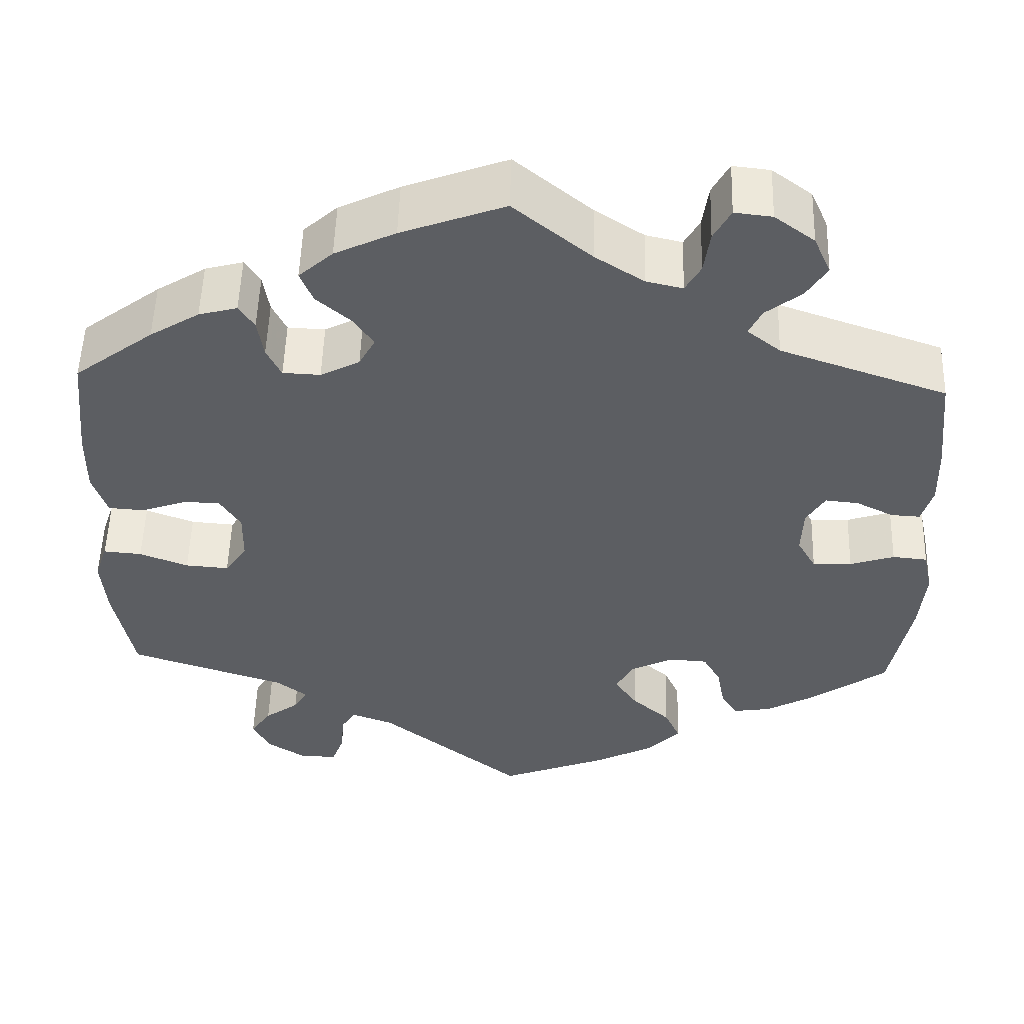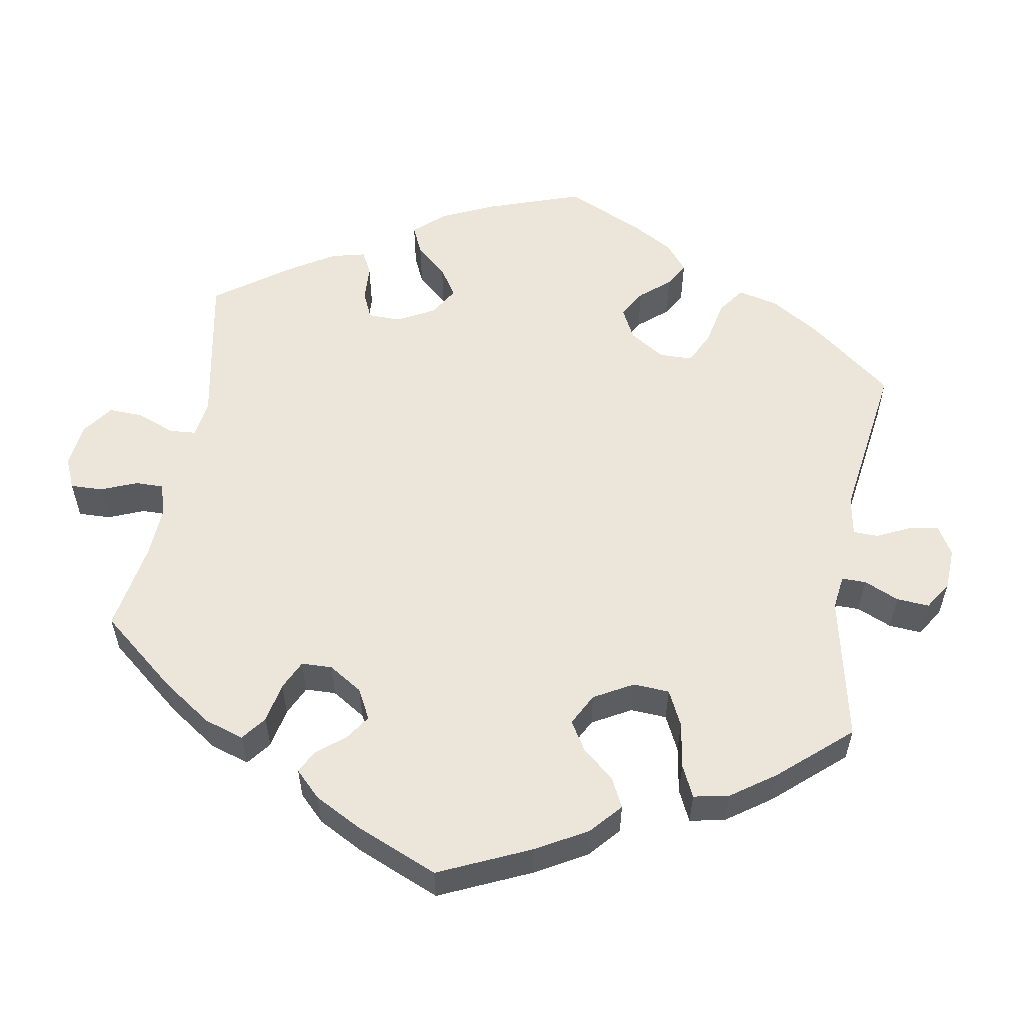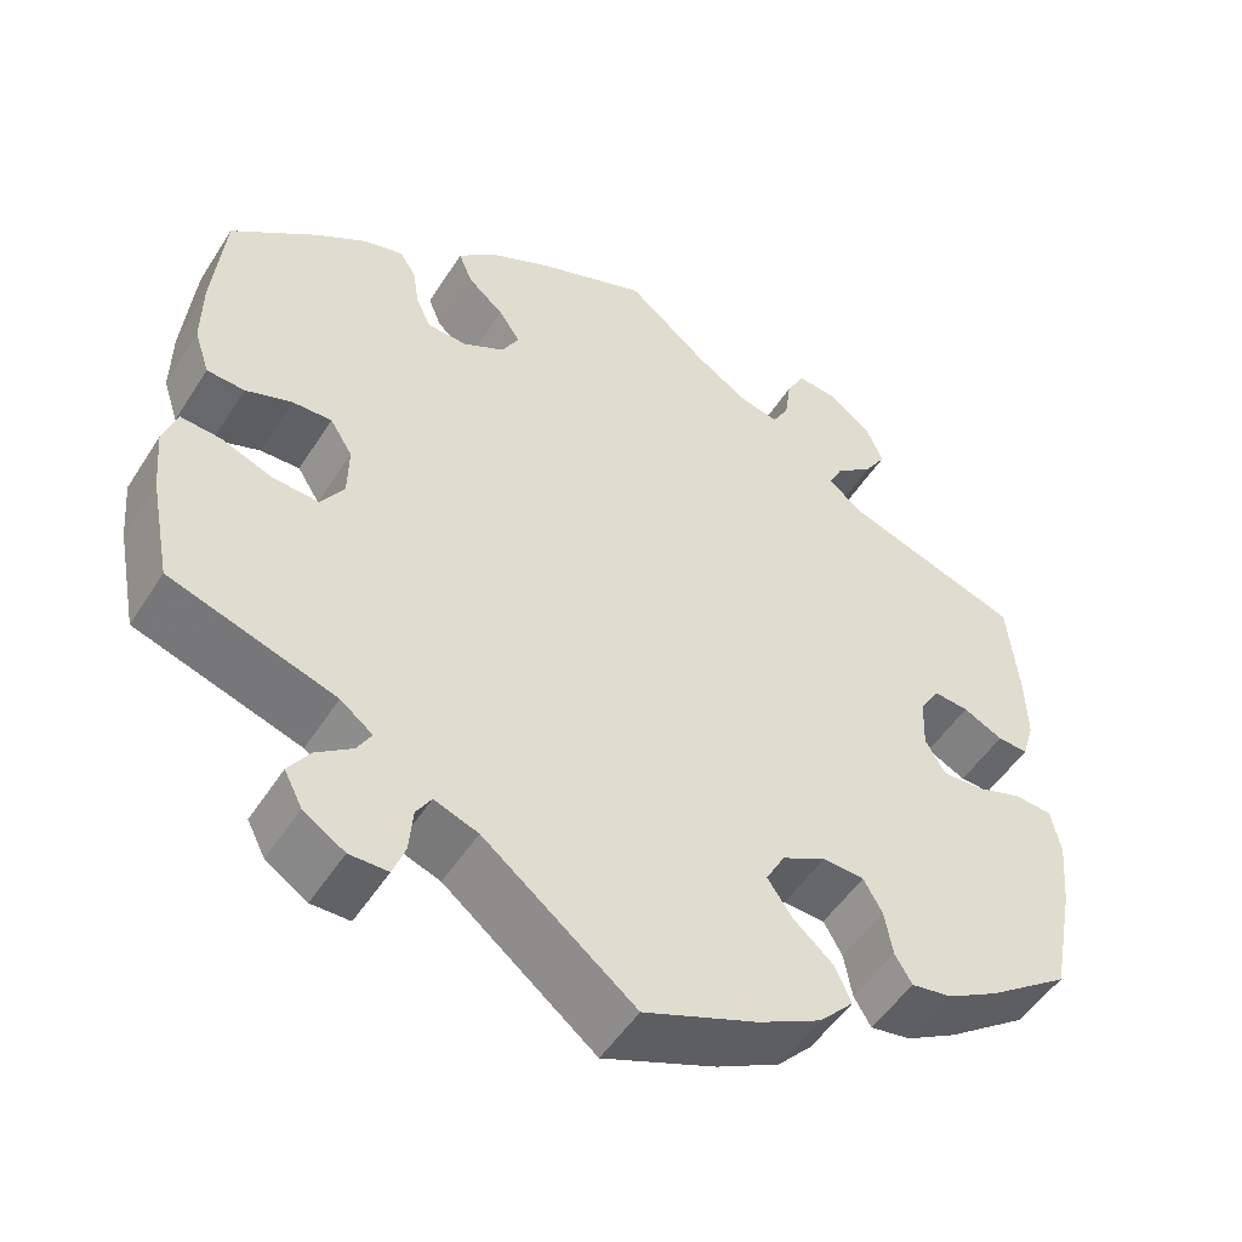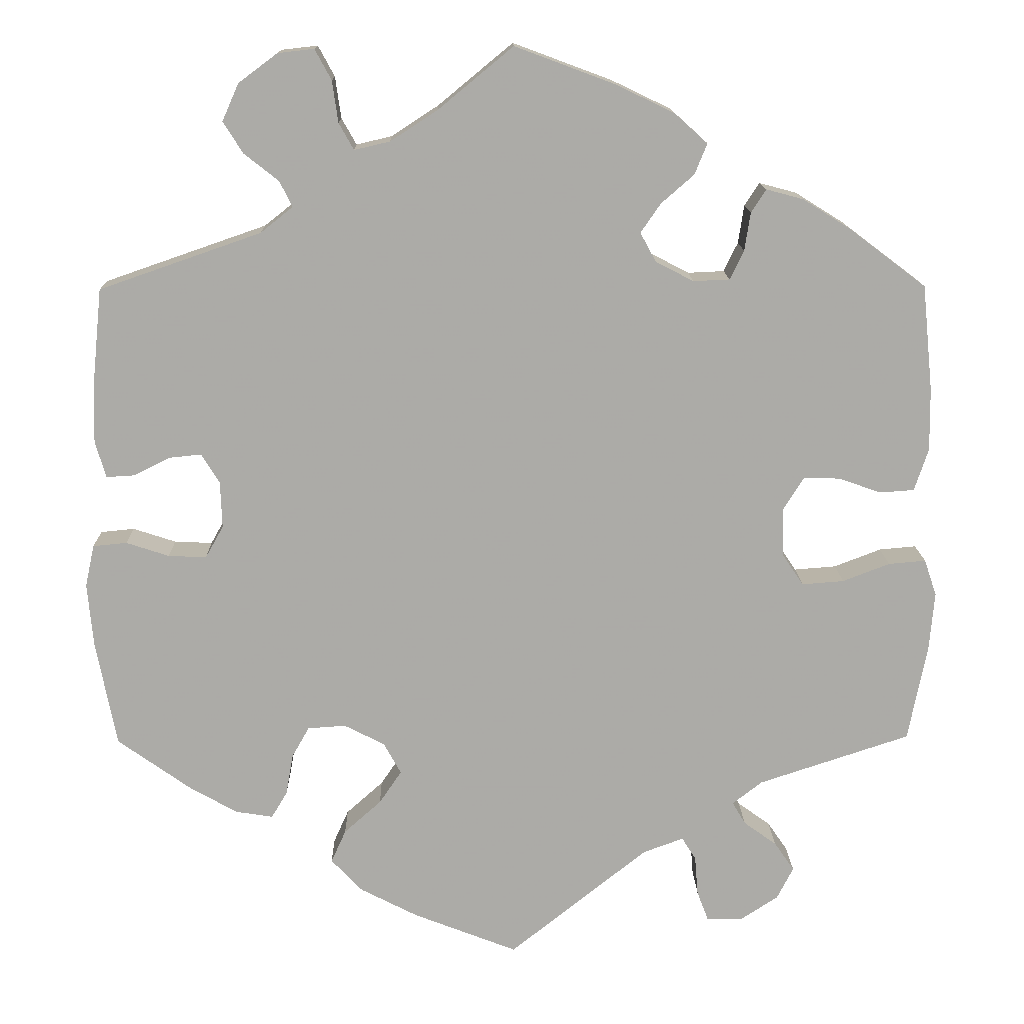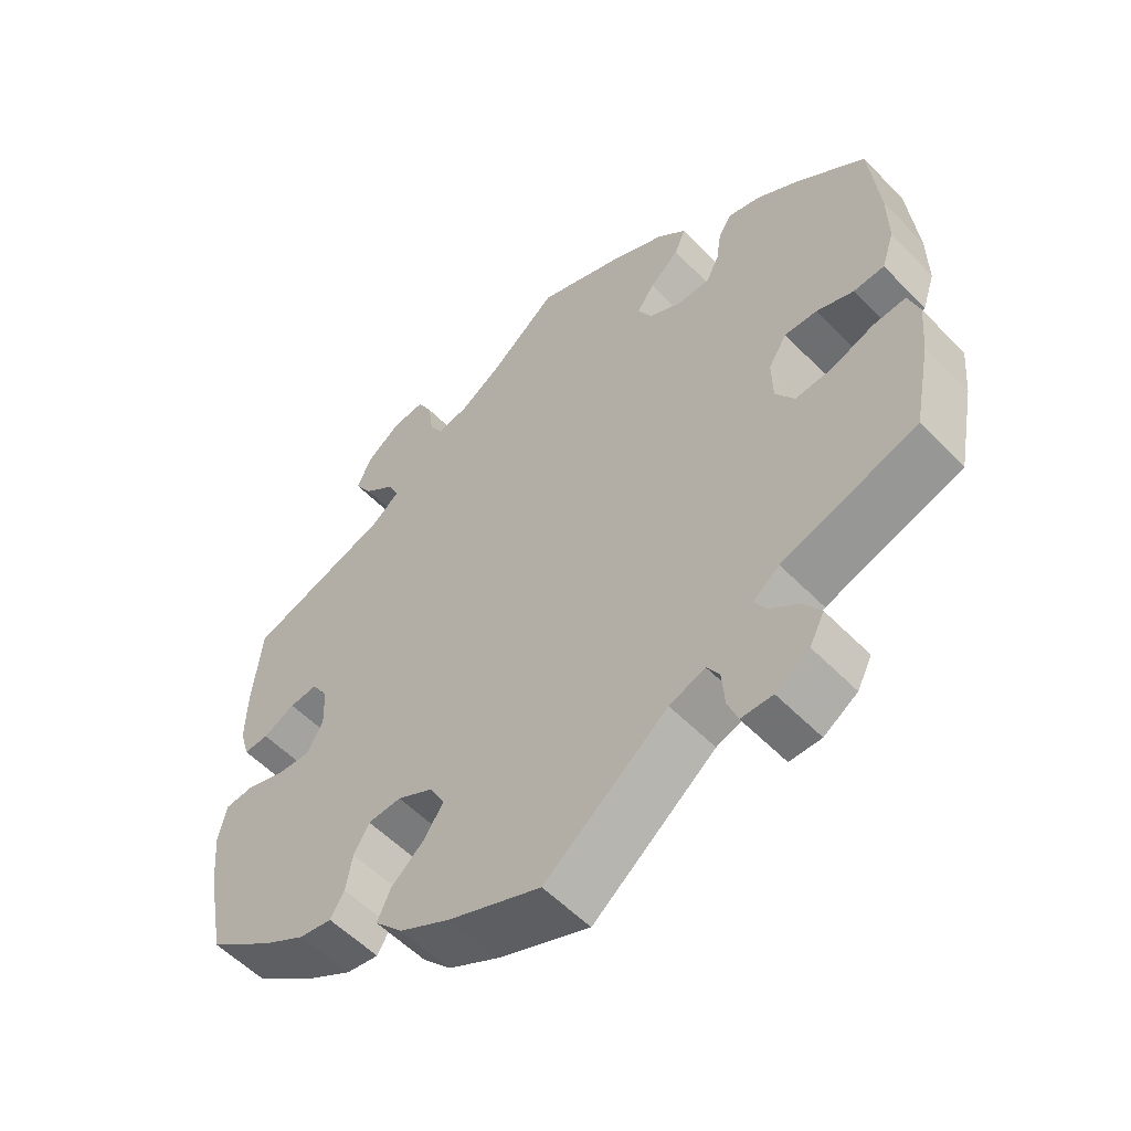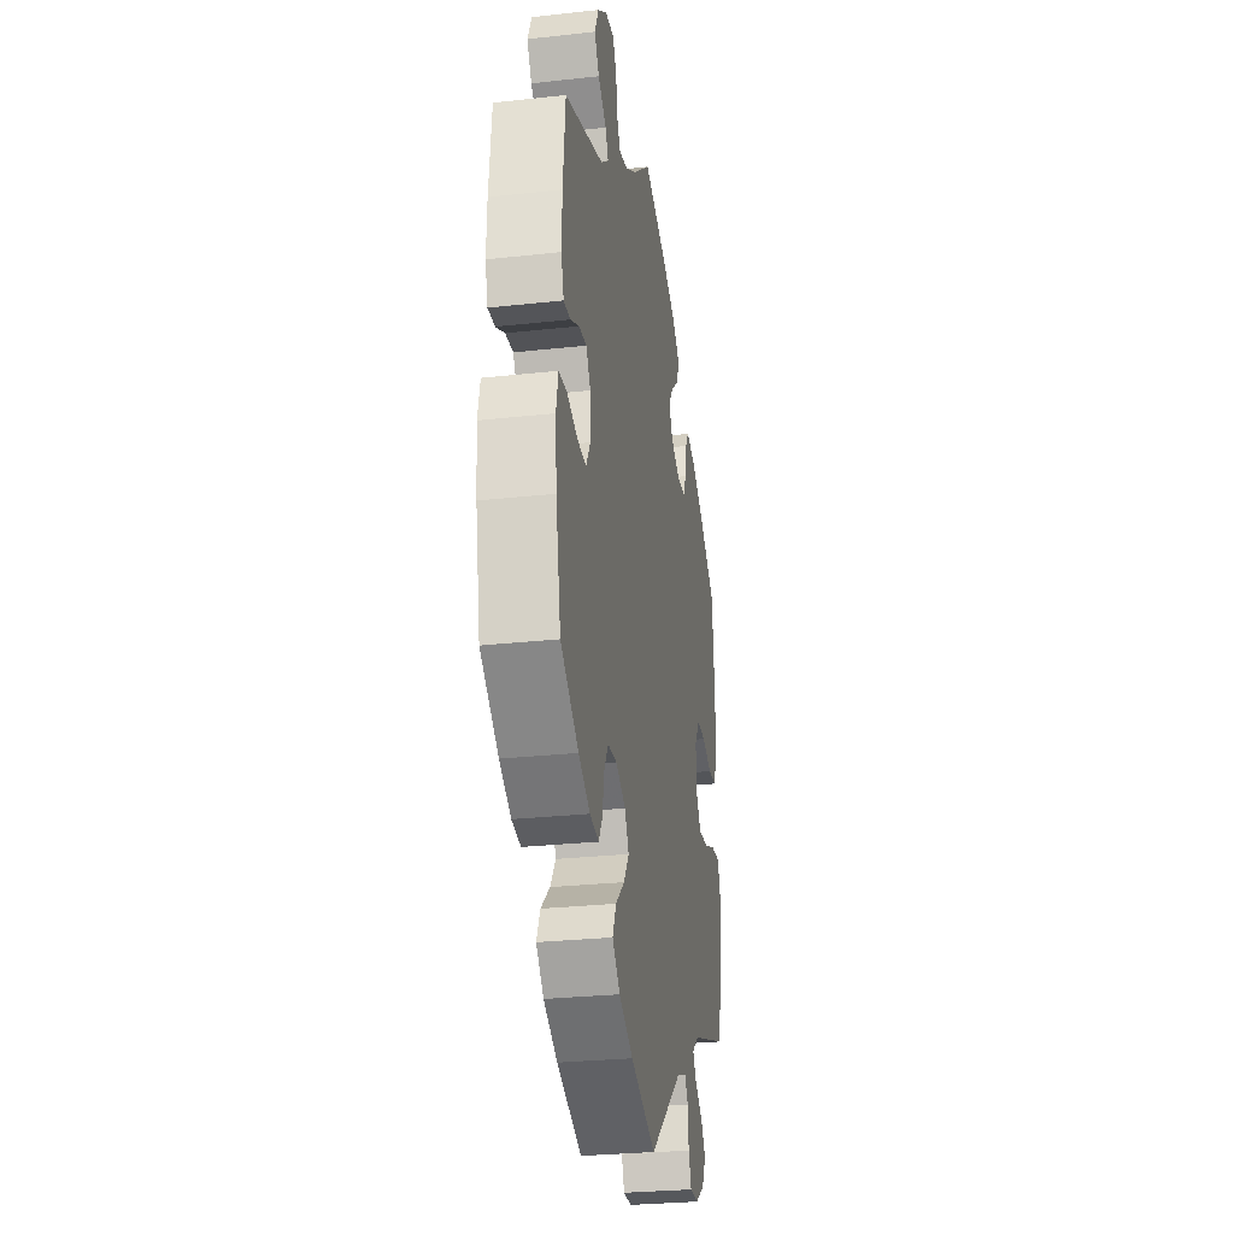
<metadata>
{"format":"obj","ext":"obj","renderer":"f3d","projection":"perspective","resolution":1024,"background":"white","views":[{"elev":52.5,"azim":-178.3,"up":"+Z"},{"elev":55.8,"azim":69.7,"up":"+Y"},{"elev":-50.6,"azim":148.5,"up":"+Z"},{"elev":14.0,"azim":-1.1,"up":"+Z"},{"elev":-55.3,"azim":43.0,"up":"+Z"},{"elev":-28.2,"azim":-80.5,"up":"+Z"}]}
</metadata>
<code>
v -0.526 0.07 -0.161
v -0.533 0.07 -0.084
v -0.522 0.07 -0.033
v -0.481 0.07 -0.029
v -0.429 0.07 -0.046
v -0.383 0.07 -0.048
v -0.361 0.07 -0.009
v -0.363 0.07 0.047
v -0.385 0.07 0.083
v -0.424 0.07 0.079
v -0.468 0.07 0.057
v -0.502 0.07 0.055
v -0.515 0.07 0.099
v -0.513 0.07 0.17
v -0.501 0.07 0.288
v -0.305 0.07 0.356
v -0.266 0.07 0.387
v -0.281 0.07 0.418
v -0.323 0.07 0.451
v -0.347 0.07 0.489
v -0.327 0.07 0.534
v -0.28 0.07 0.569
v -0.236 0.07 0.574
v -0.216 0.07 0.537
v -0.209 0.07 0.487
v -0.191 0.07 0.455
v -0.148 0.07 0.465
v -0.091 0.07 0.502
v 0 0.07 0.577
v 0.121 0.07 0.532
v 0.192 0.07 0.498
v 0.232 0.07 0.462
v 0.217 0.07 0.425
v 0.177 0.07 0.39
v 0.153 0.07 0.355
v 0.172 0.07 0.32
v 0.218 0.07 0.296
v 0.262 0.07 0.298
v 0.279 0.07 0.333
v 0.286 0.07 0.379
v 0.304 0.07 0.407
v 0.349 0.07 0.395
v 0.407 0.07 0.359
v 0.5 0.07 0.289
v 0.513 0.07 0.161
v 0.514 0.07 0.085
v 0.497 0.07 0.034
v 0.455 0.07 0.031
v 0.404 0.07 0.049
v 0.36 0.07 0.05
v 0.335 0.07 0.01
v 0.336 0.07 -0.048
v 0.362 0.07 -0.087
v 0.413 0.07 -0.083
v 0.47 0.07 -0.061
v 0.515 0.07 -0.057
v 0.53 0.07 -0.101
v 0.524 0.07 -0.171
v 0.501 0.07 -0.289
v 0.317 0.07 -0.35
v 0.281 0.07 -0.378
v 0.297 0.07 -0.405
v 0.337 0.07 -0.434
v 0.361 0.07 -0.469
v 0.341 0.07 -0.508
v 0.295 0.07 -0.538
v 0.252 0.07 -0.538
v 0.238 0.07 -0.501
v 0.234 0.07 -0.453
v 0.217 0.07 -0.426
v 0.168 0.07 -0.444
v 0 0.07 -0.578
v -0.126 0.07 -0.529
v -0.196 0.07 -0.493
v -0.234 0.07 -0.453
v -0.216 0.07 -0.413
v -0.171 0.07 -0.373
v -0.144 0.07 -0.333
v -0.165 0.07 -0.295
v -0.214 0.07 -0.27
v -0.26 0.07 -0.273
v -0.281 0.07 -0.31
v -0.29 0.07 -0.36
v -0.309 0.07 -0.392
v -0.354 0.07 -0.385
v -0.411 0.07 -0.353
v -0.501 0.07 -0.289
v -0.526 0 -0.161
v -0.533 0 -0.084
v -0.522 0 -0.033
v -0.481 0 -0.029
v -0.429 0 -0.046
v -0.383 0 -0.048
v -0.361 0 -0.009
v -0.363 0 0.047
v -0.385 0 0.083
v -0.424 0 0.079
v -0.468 0 0.057
v -0.502 0 0.055
v -0.515 0 0.099
v -0.513 0 0.17
v -0.501 0 0.288
v -0.305 0 0.356
v -0.266 0 0.387
v -0.281 0 0.418
v -0.323 0 0.451
v -0.347 0 0.489
v -0.327 0 0.534
v -0.28 0 0.569
v -0.236 0 0.574
v -0.216 0 0.537
v -0.209 0 0.487
v -0.191 0 0.455
v -0.148 0 0.465
v -0.091 0 0.502
v 0 0 0.577
v 0.121 0 0.532
v 0.192 0 0.498
v 0.232 0 0.462
v 0.217 0 0.425
v 0.177 0 0.39
v 0.153 0 0.355
v 0.172 0 0.32
v 0.218 0 0.296
v 0.262 0 0.298
v 0.279 0 0.333
v 0.286 0 0.379
v 0.304 0 0.407
v 0.349 0 0.395
v 0.407 0 0.359
v 0.5 0 0.289
v 0.513 0 0.161
v 0.514 0 0.085
v 0.497 0 0.034
v 0.455 0 0.031
v 0.404 0 0.049
v 0.36 0 0.05
v 0.335 0 0.01
v 0.336 0 -0.048
v 0.362 0 -0.087
v 0.413 0 -0.083
v 0.47 0 -0.061
v 0.515 0 -0.057
v 0.53 0 -0.101
v 0.524 0 -0.171
v 0.501 0 -0.289
v 0.317 0 -0.35
v 0.281 0 -0.378
v 0.297 0 -0.405
v 0.337 0 -0.434
v 0.361 0 -0.469
v 0.341 0 -0.508
v 0.295 0 -0.538
v 0.252 0 -0.538
v 0.238 0 -0.501
v 0.234 0 -0.453
v 0.217 0 -0.426
v 0.168 0 -0.444
v 0 0 -0.578
v -0.126 0 -0.529
v -0.196 0 -0.493
v -0.234 0 -0.453
v -0.216 0 -0.413
v -0.171 0 -0.373
v -0.144 0 -0.333
v -0.165 0 -0.295
v -0.214 0 -0.27
v -0.26 0 -0.273
v -0.281 0 -0.31
v -0.29 0 -0.36
v -0.309 0 -0.392
v -0.354 0 -0.385
v -0.411 0 -0.353
v -0.501 0 -0.289
f 82 83 84 85
f 81 82 85 86
f 74 75 76 77
f 74 77 78
f 71 72 73 74
f 70 71 74 78
f 66 67 68 69
f 66 69 70
f 65 66 70
f 62 63 64 65
f 61 62 65 70
f 60 61 70 78
f 54 55 56 57
f 53 54 57 58
f 46 47 48 49
f 46 49 50
f 45 46 50
f 44 45 50
f 43 44 50 51
f 39 40 41 42
f 38 39 42 43
f 31 32 33 34
f 31 34 35
f 28 29 30 31
f 27 28 31 35
f 26 27 35 36
f 22 23 24 25
f 22 25 26
f 21 22 26
f 18 19 20 21
f 17 18 21 26
f 13 14 15 16
f 13 16 17
f 10 11 12 13
f 9 10 13 17
f 8 9 17 26
f 2 3 4 5
f 2 5 6
f 1 2 6
f 81 86 87 1
f 59 60 78 79
f 53 58 59 79
f 52 53 79 80
f 51 52 80 81
f 38 43 51 81
f 8 26 36 37
f 7 8 37 38
f 6 7 38 81
f 1 6 81
f 172 171 170 169
f 173 172 169 168
f 164 163 162 161
f 165 164 161
f 161 160 159 158
f 165 161 158 157
f 156 155 154 153
f 157 156 153
f 157 153 152
f 152 151 150 149
f 157 152 149 148
f 165 157 148 147
f 144 143 142 141
f 145 144 141 140
f 136 135 134 133
f 137 136 133
f 137 133 132
f 137 132 131
f 138 137 131 130
f 129 128 127 126
f 130 129 126 125
f 121 120 119 118
f 122 121 118
f 118 117 116 115
f 122 118 115 114
f 123 122 114 113
f 112 111 110 109
f 113 112 109
f 113 109 108
f 108 107 106 105
f 113 108 105 104
f 103 102 101 100
f 104 103 100
f 100 99 98 97
f 104 100 97 96
f 113 104 96 95
f 92 91 90 89
f 93 92 89
f 93 89 88
f 88 174 173 168
f 166 165 147 146
f 166 146 145 140
f 167 166 140 139
f 168 167 139 138
f 168 138 130 125
f 124 123 113 95
f 125 124 95 94
f 168 125 94 93
f 168 93 88
f 1 88 89 2
f 2 89 90 3
f 3 90 91 4
f 4 91 92 5
f 5 92 93 6
f 6 93 94 7
f 7 94 95 8
f 8 95 96 9
f 9 96 97 10
f 10 97 98 11
f 11 98 99 12
f 12 99 100 13
f 13 100 101 14
f 14 101 102 15
f 15 102 103 16
f 16 103 104 17
f 17 104 105 18
f 18 105 106 19
f 19 106 107 20
f 20 107 108 21
f 21 108 109 22
f 22 109 110 23
f 23 110 111 24
f 24 111 112 25
f 25 112 113 26
f 26 113 114 27
f 27 114 115 28
f 28 115 116 29
f 29 116 117 30
f 30 117 118 31
f 31 118 119 32
f 32 119 120 33
f 33 120 121 34
f 34 121 122 35
f 35 122 123 36
f 36 123 124 37
f 37 124 125 38
f 38 125 126 39
f 39 126 127 40
f 40 127 128 41
f 41 128 129 42
f 42 129 130 43
f 43 130 131 44
f 44 131 132 45
f 45 132 133 46
f 46 133 134 47
f 47 134 135 48
f 48 135 136 49
f 49 136 137 50
f 50 137 138 51
f 51 138 139 52
f 52 139 140 53
f 53 140 141 54
f 54 141 142 55
f 55 142 143 56
f 56 143 144 57
f 57 144 145 58
f 58 145 146 59
f 59 146 147 60
f 60 147 148 61
f 61 148 149 62
f 62 149 150 63
f 63 150 151 64
f 64 151 152 65
f 65 152 153 66
f 66 153 154 67
f 67 154 155 68
f 68 155 156 69
f 69 156 157 70
f 70 157 158 71
f 71 158 159 72
f 72 159 160 73
f 73 160 161 74
f 74 161 162 75
f 75 162 163 76
f 76 163 164 77
f 77 164 165 78
f 78 165 166 79
f 79 166 167 80
f 80 167 168 81
f 81 168 169 82
f 82 169 170 83
f 83 170 171 84
f 84 171 172 85
f 85 172 173 86
f 86 173 174 87
f 87 174 88 1

</code>
